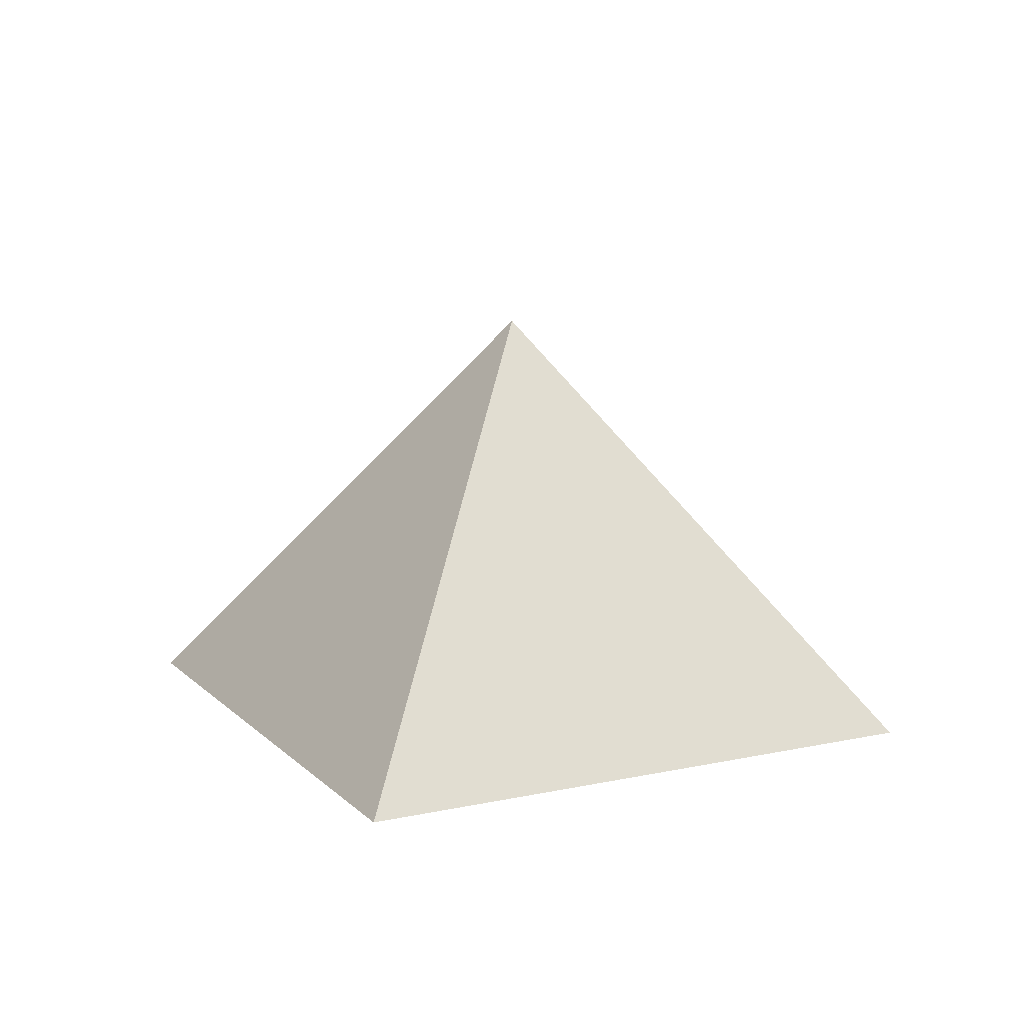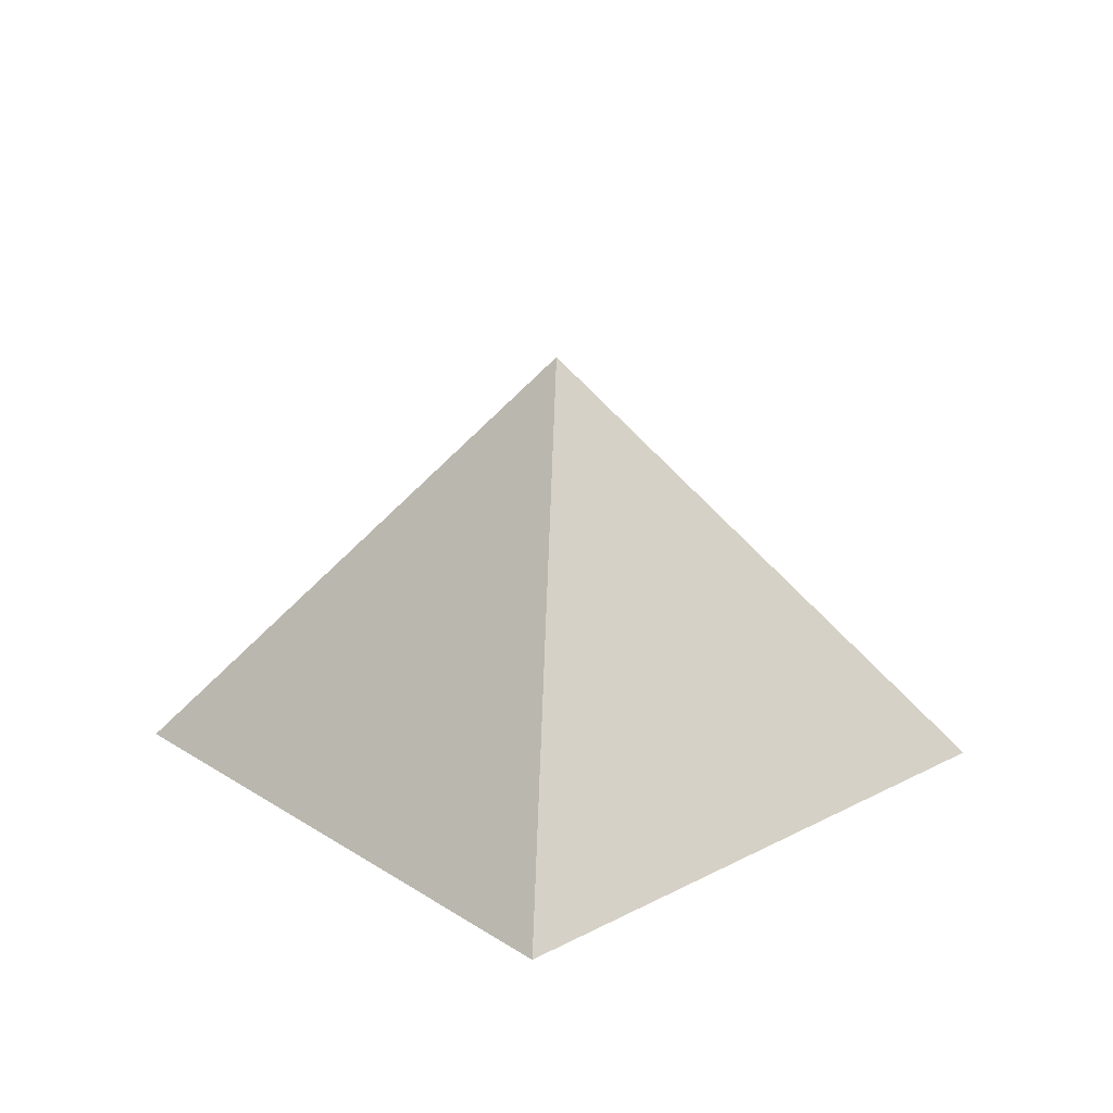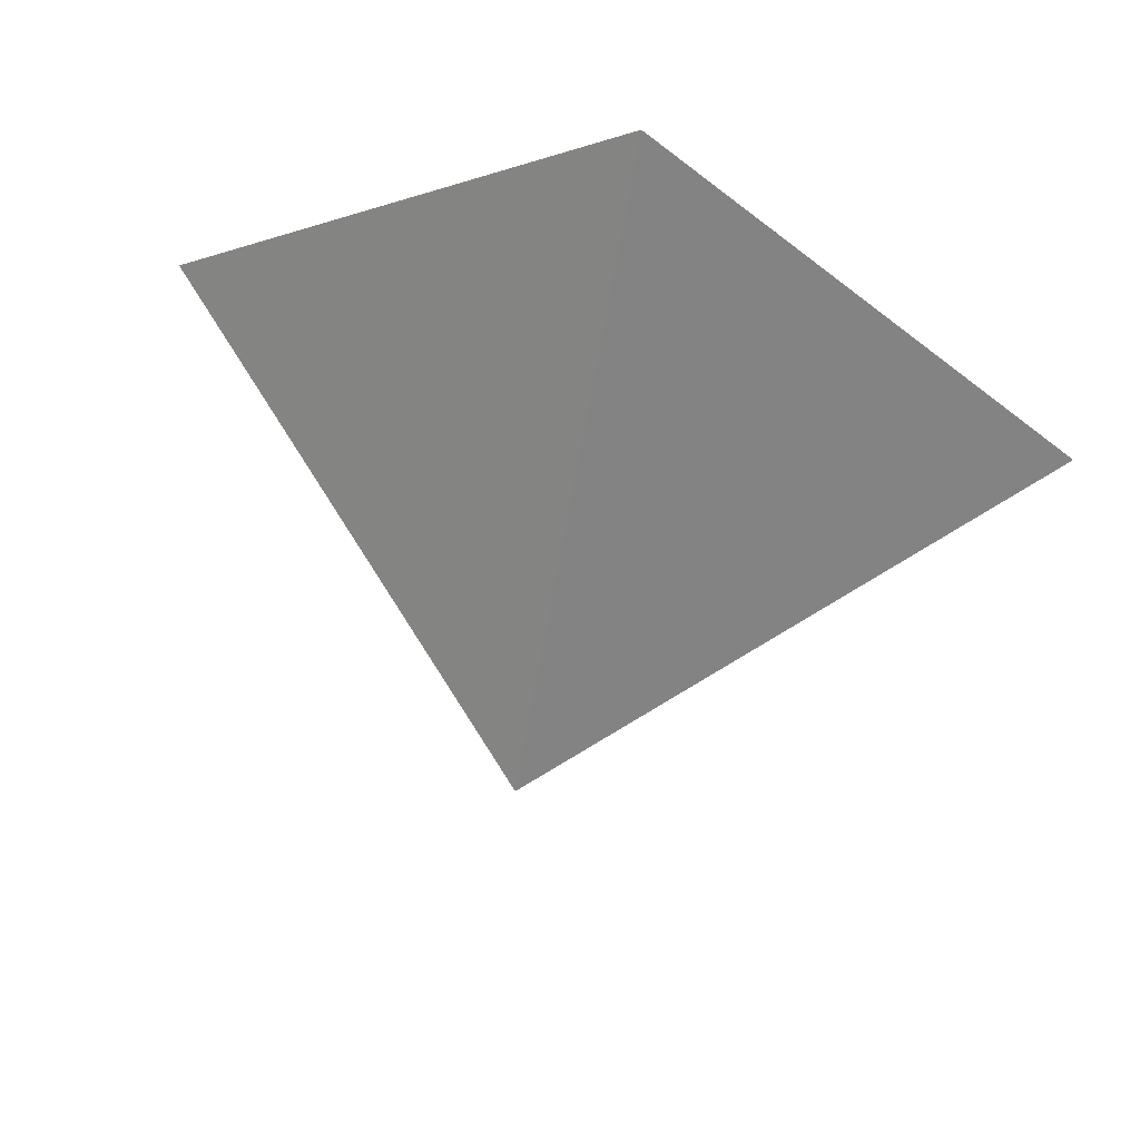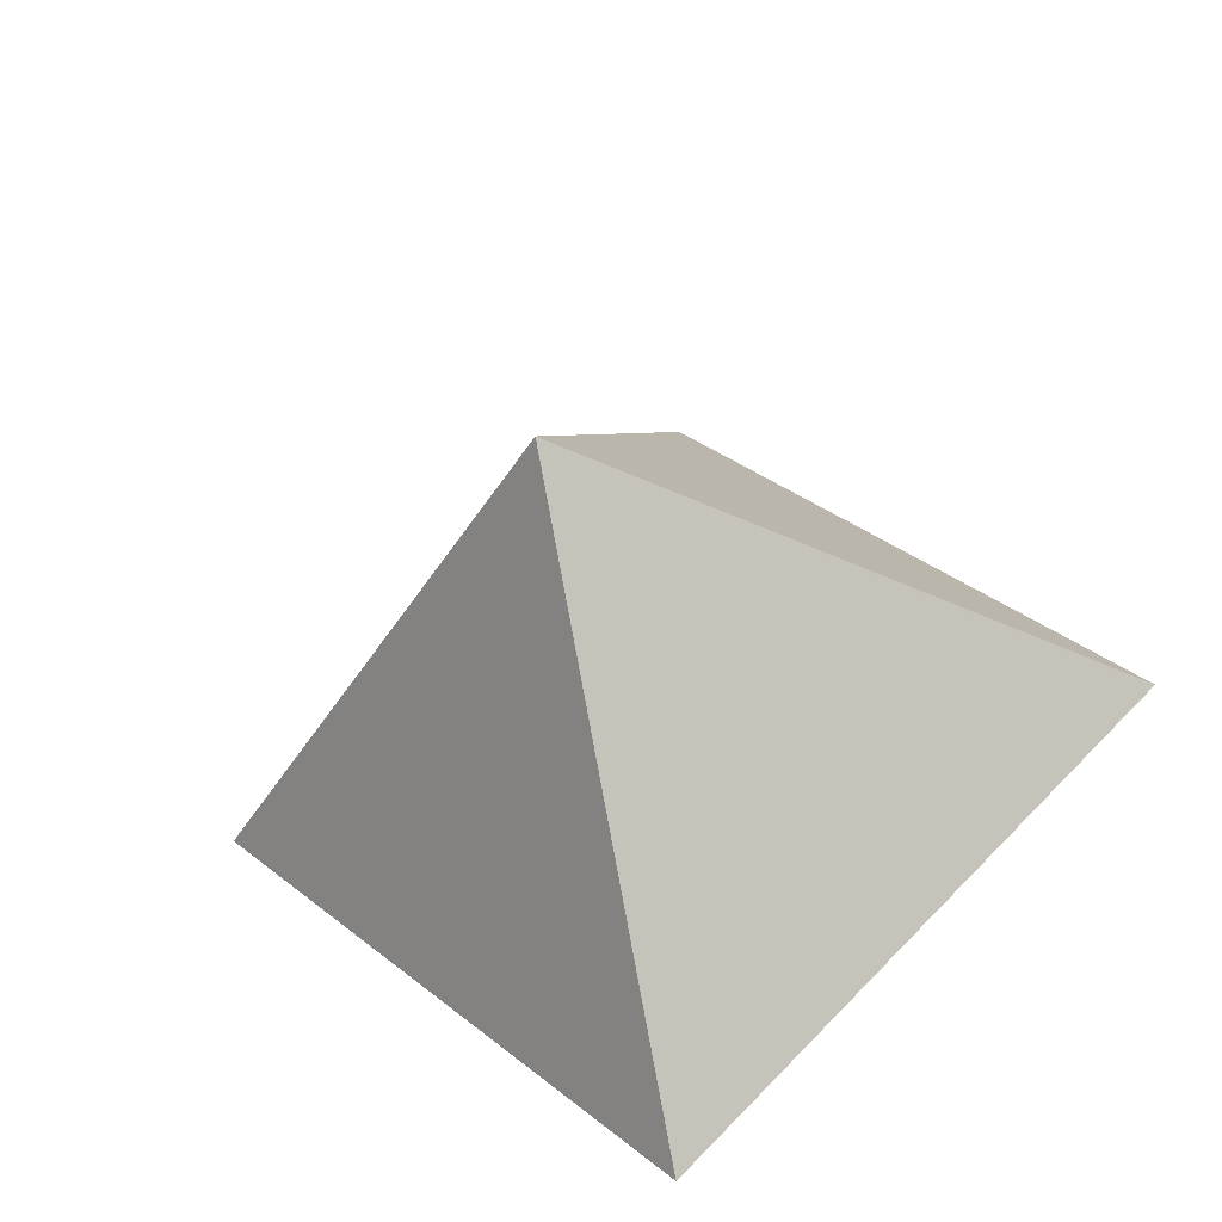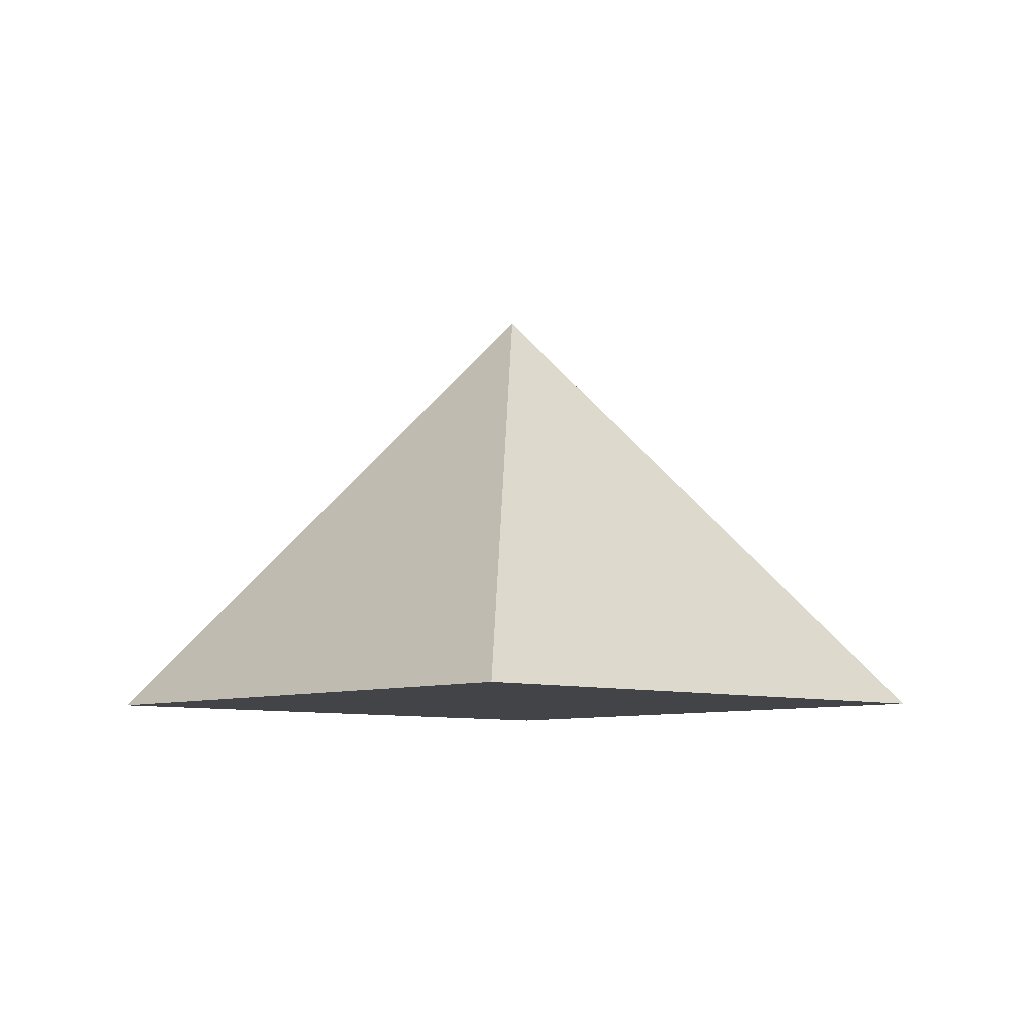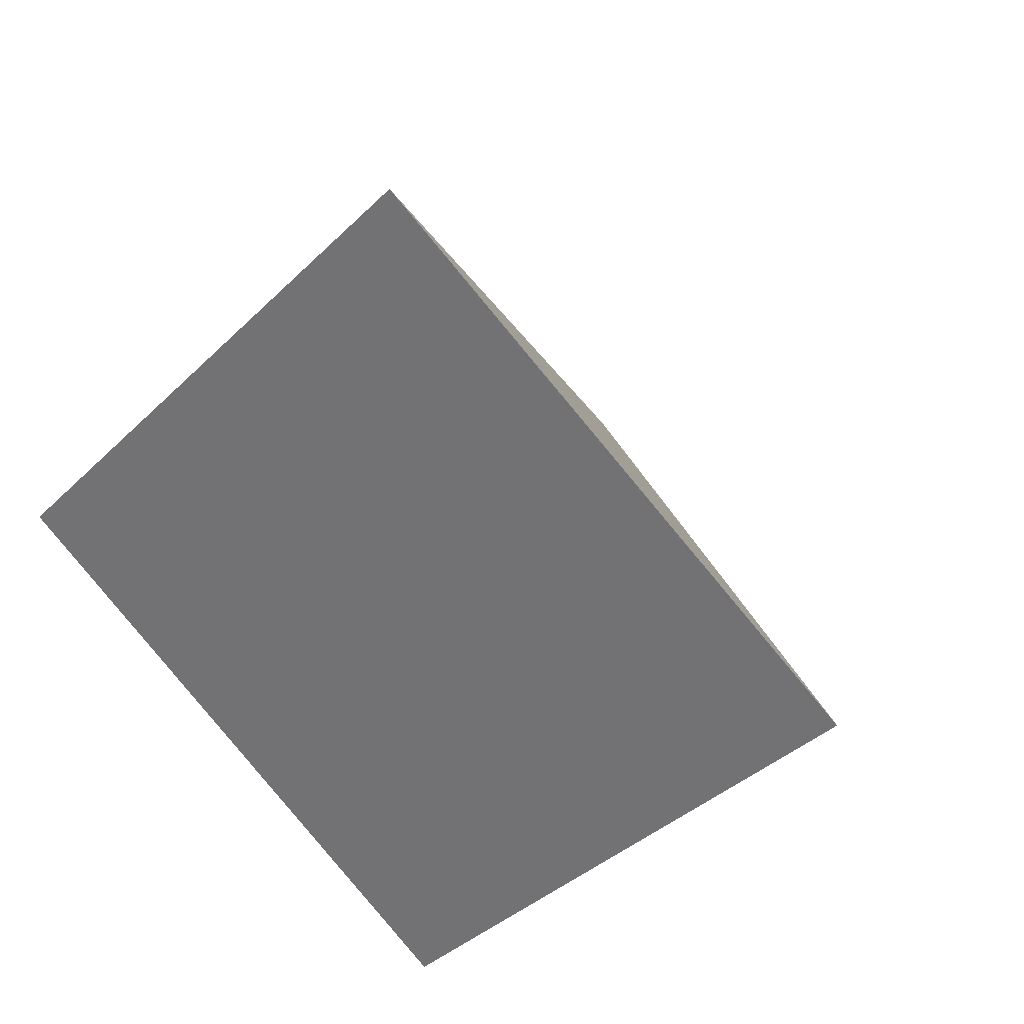
<metadata>
{"format":"obj","ext":"obj","renderer":"f3d","projection":"perspective","resolution":1024,"background":"white","views":[{"elev":12.5,"azim":-73.1,"up":"+Y"},{"elev":22.5,"azim":91.8,"up":"+Y"},{"elev":68.9,"azim":-167.0,"up":"+Z"},{"elev":-42.5,"azim":-163.7,"up":"+Z"},{"elev":-7.7,"azim":-178.6,"up":"+Y"},{"elev":30.1,"azim":27.1,"up":"+Z"}]}
</metadata>
<code>
g default
v 21.52 -0.006289 15.87
v 19.18 -0.006289 13.43
v 16.74 -0.006289 15.78
v 19.08 -0.006289 18.22
v 19.13 2.388 15.82
g MedicalTent1
f 1 4 3 2
f 1 2 5
f 2 3 5
f 3 4 5
f 4 1 5

</code>
